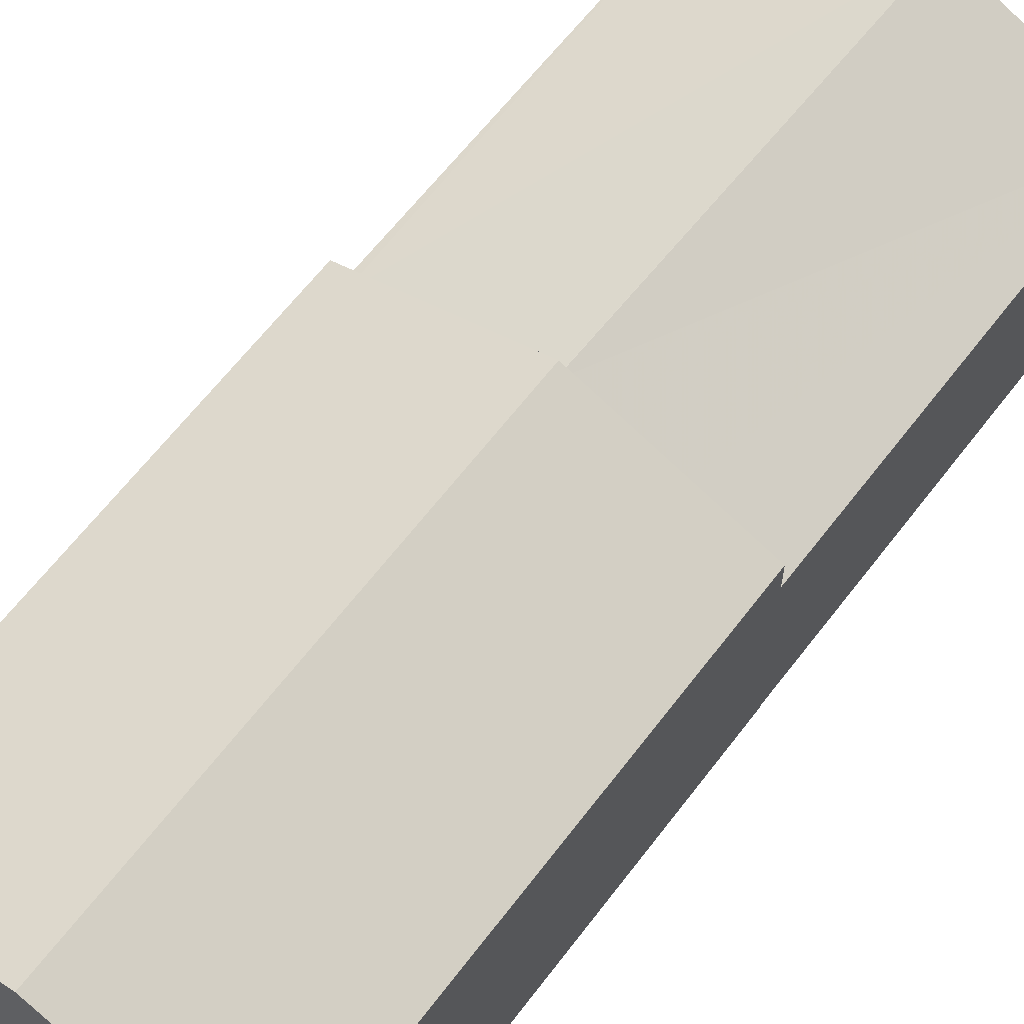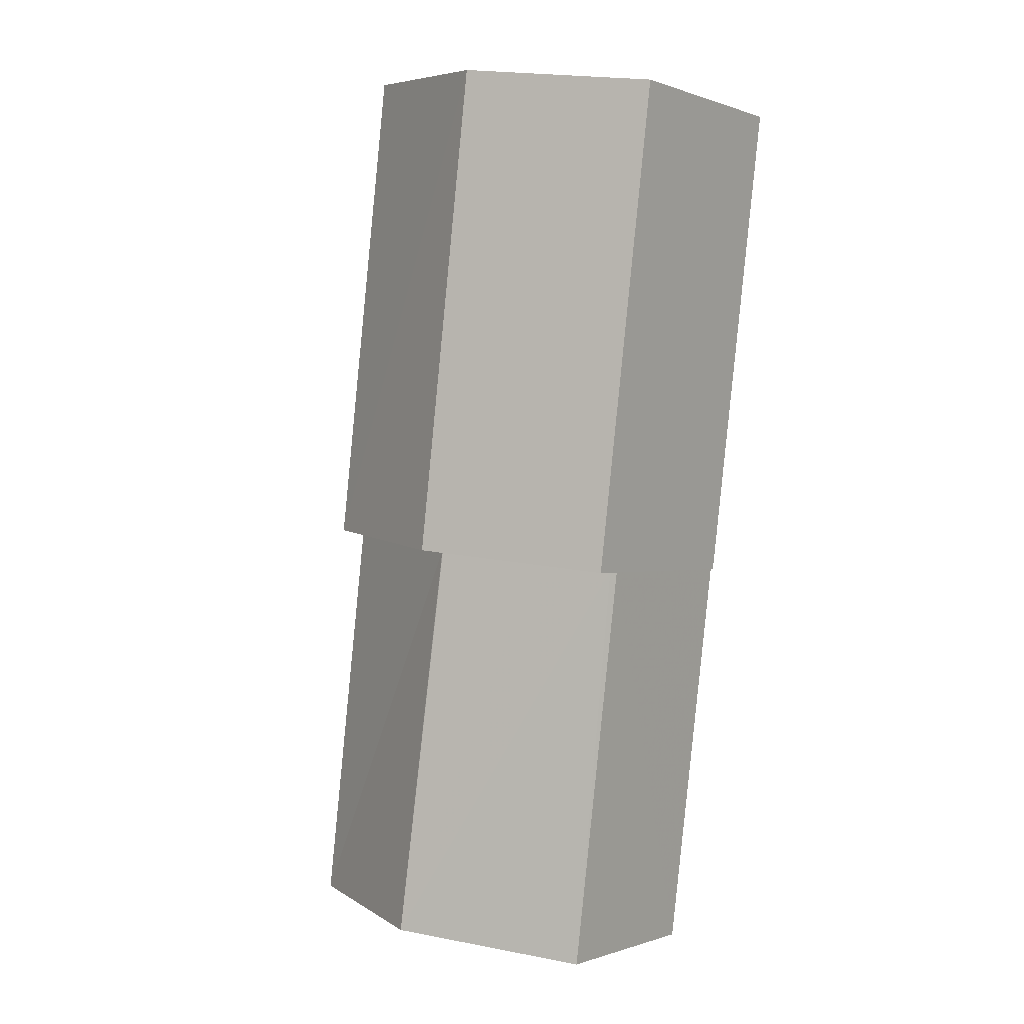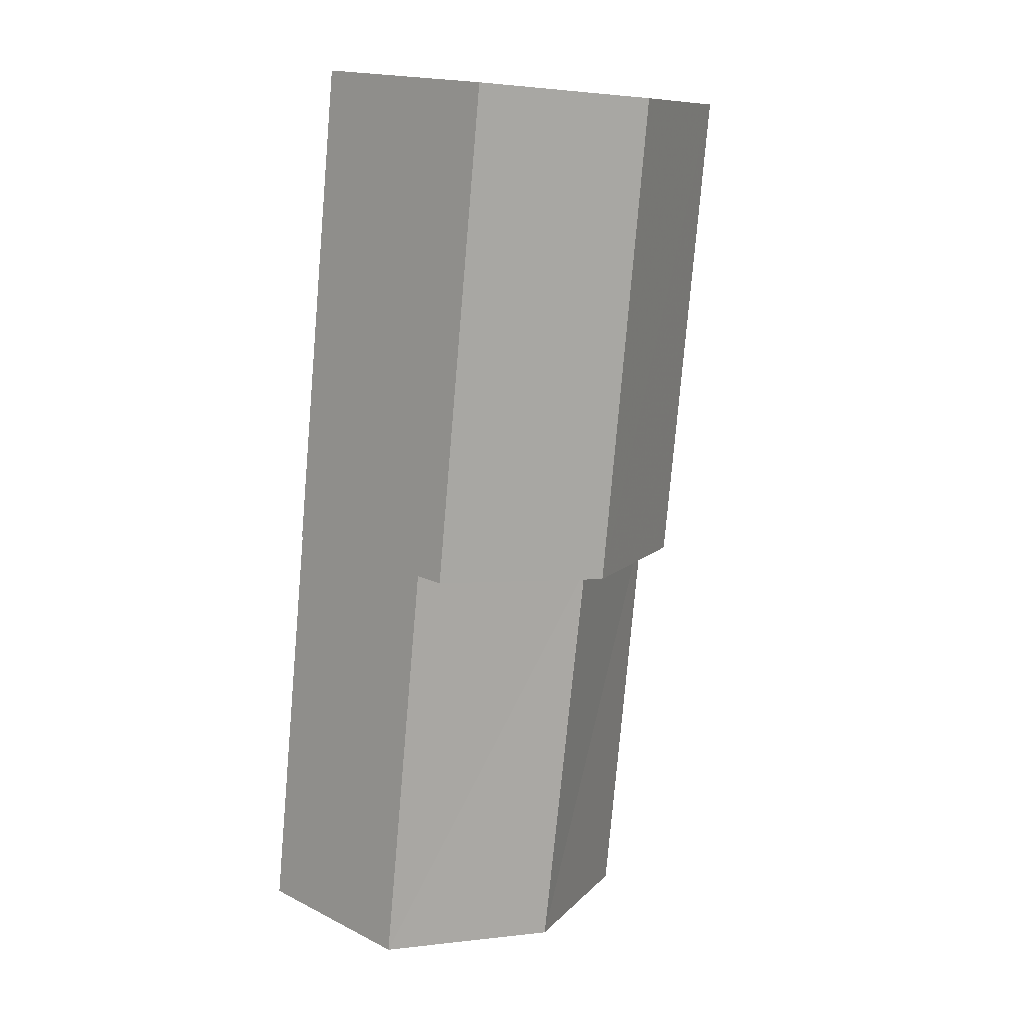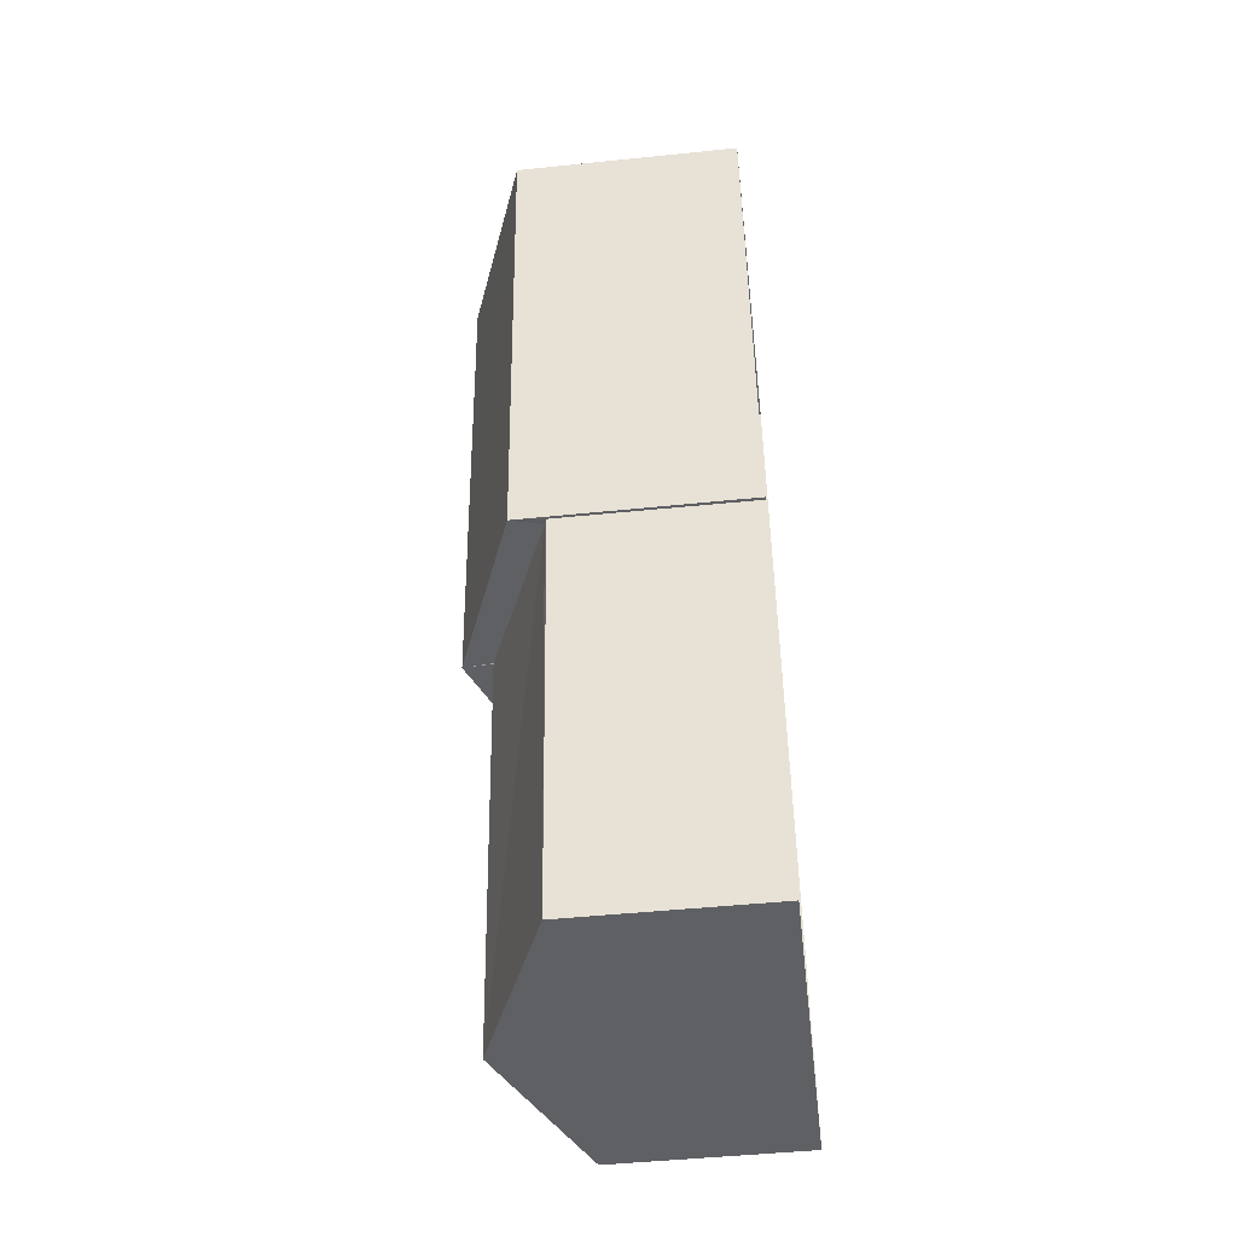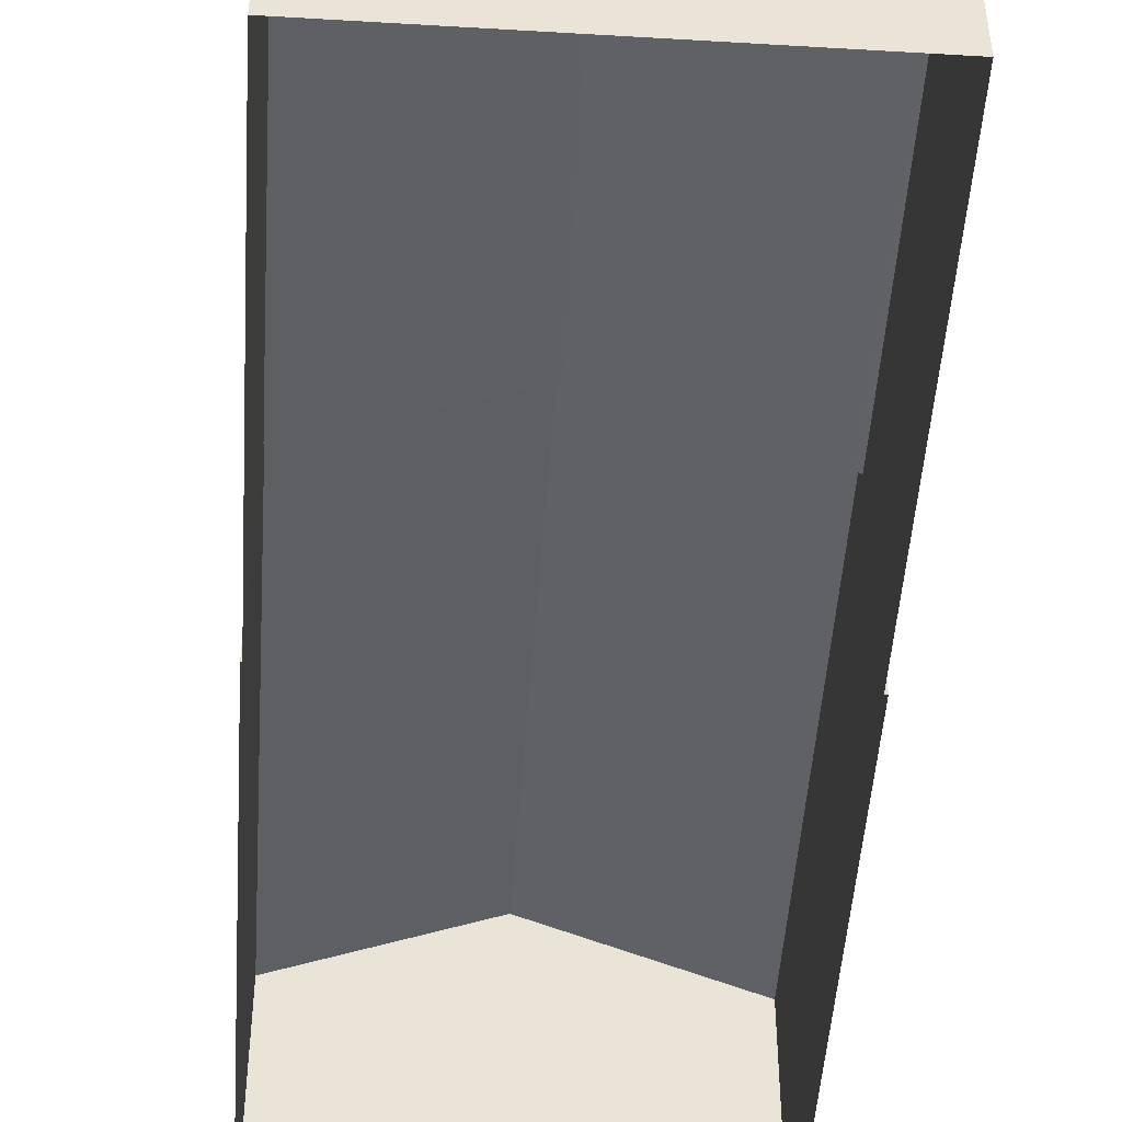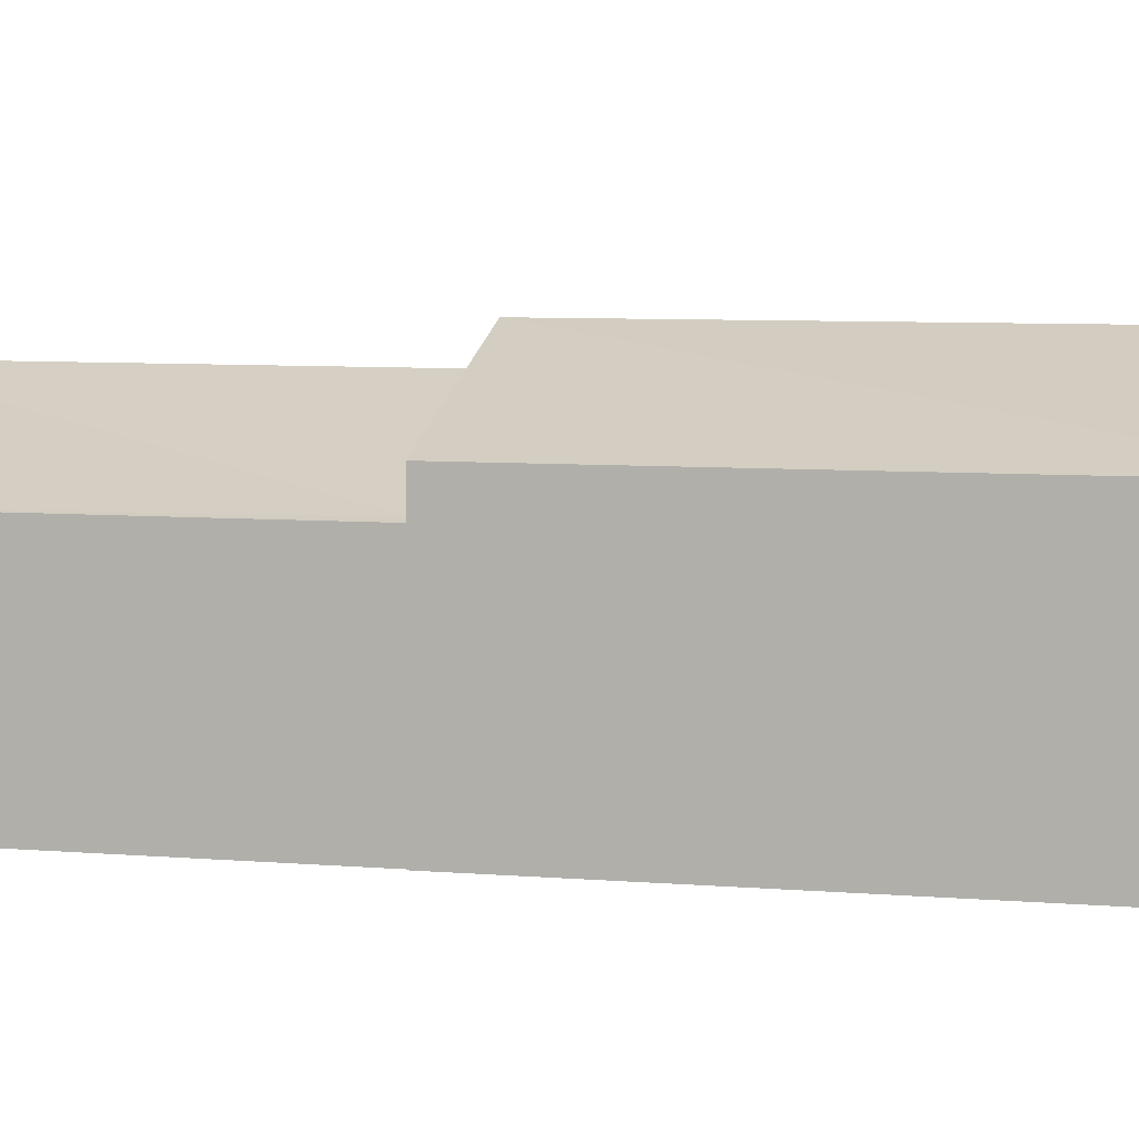
<metadata>
{"format":"obj","ext":"obj","renderer":"f3d","projection":"perspective","resolution":1024,"background":"white","views":[{"elev":63.7,"azim":-149.6,"up":"+Z"},{"elev":-0.4,"azim":37.1,"up":"+Y"},{"elev":17.0,"azim":-45.2,"up":"+Y"},{"elev":-50.1,"azim":96.4,"up":"+Y"},{"elev":-48.5,"azim":-10.8,"up":"+Z"},{"elev":6.4,"azim":97.7,"up":"+Z"}]}
</metadata>
<code>
v -8.952e+04 -9.958e+04 4.588
v -8.952e+04 -9.958e+04 4.587
v -8.951e+04 -9.959e+04 4.587
v -8.951e+04 -9.958e+04 4.586
v -8.951e+04 -9.958e+04 4.586
v -8.951e+04 -9.957e+04 4.586
v -8.952e+04 -9.958e+04 4.587
v -8.952e+04 -9.957e+04 4.587
v -8.952e+04 -9.958e+04 7.981
v -8.952e+04 -9.958e+04 9.03
v -8.952e+04 -9.957e+04 9.03
v -8.951e+04 -9.958e+04 7.98
v -8.951e+04 -9.957e+04 7.98
v -8.952e+04 -9.958e+04 7.981
v -8.952e+04 -9.958e+04 7.466
v -8.952e+04 -9.958e+04 7.466
v -8.952e+04 -9.958e+04 8.573
v -8.952e+04 -9.957e+04 7.98
v -8.951e+04 -9.958e+04 7.504
v -8.952e+04 -9.958e+04 8.576
v -8.951e+04 -9.959e+04 7.466
v -8.951e+04 -9.958e+04 7.465
v -8.952e+04 -9.958e+04 8.575
v -8.951e+04 -9.958e+04 7.98
f 1 2 3
f 4 5 6
f 3 2 5
f 2 7 8
f 6 5 8
f 5 2 8
f 9 10 11
f 12 13 10
f 14 15 16
f 17 14 16
f 13 11 10
f 18 9 11
f 19 20 21
f 22 19 21
f 17 16 20
f 23 17 20
f 24 20 19
f 24 23 20
f 2 15 7
f 7 15 9
f 15 14 9
f 9 8 7
f 9 18 8
f 13 4 6
f 13 12 4
f 24 19 12
f 12 22 4
f 4 22 5
f 19 22 12
f 11 13 18
f 13 6 8
f 18 13 8
f 9 14 10
f 24 12 10
f 14 17 10
f 23 24 10
f 17 23 10
f 22 21 3
f 5 22 3
f 20 16 21
f 2 1 16
f 15 2 16
f 21 1 3
f 21 16 1

</code>
